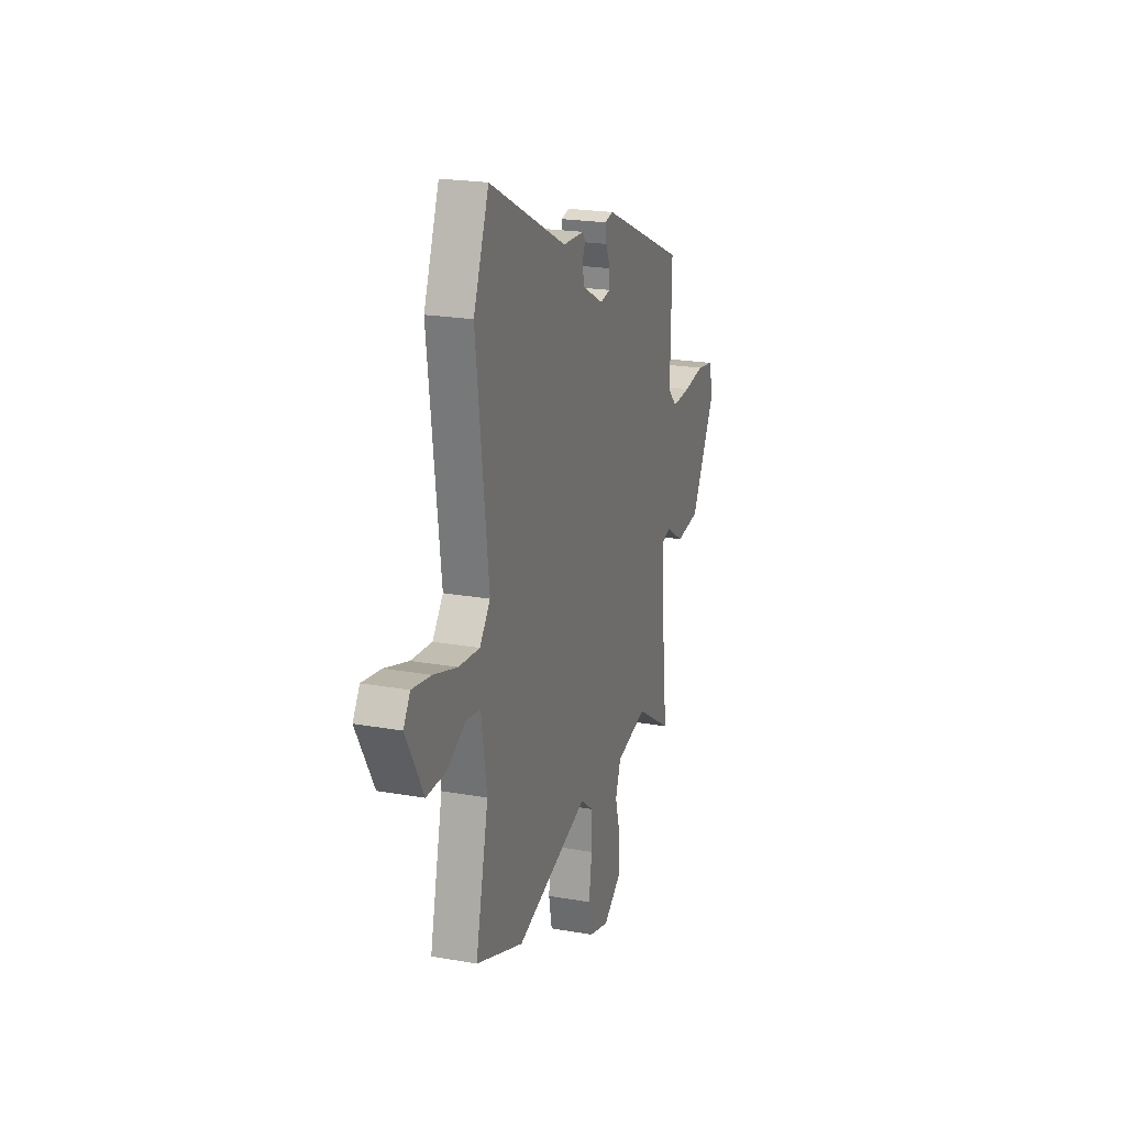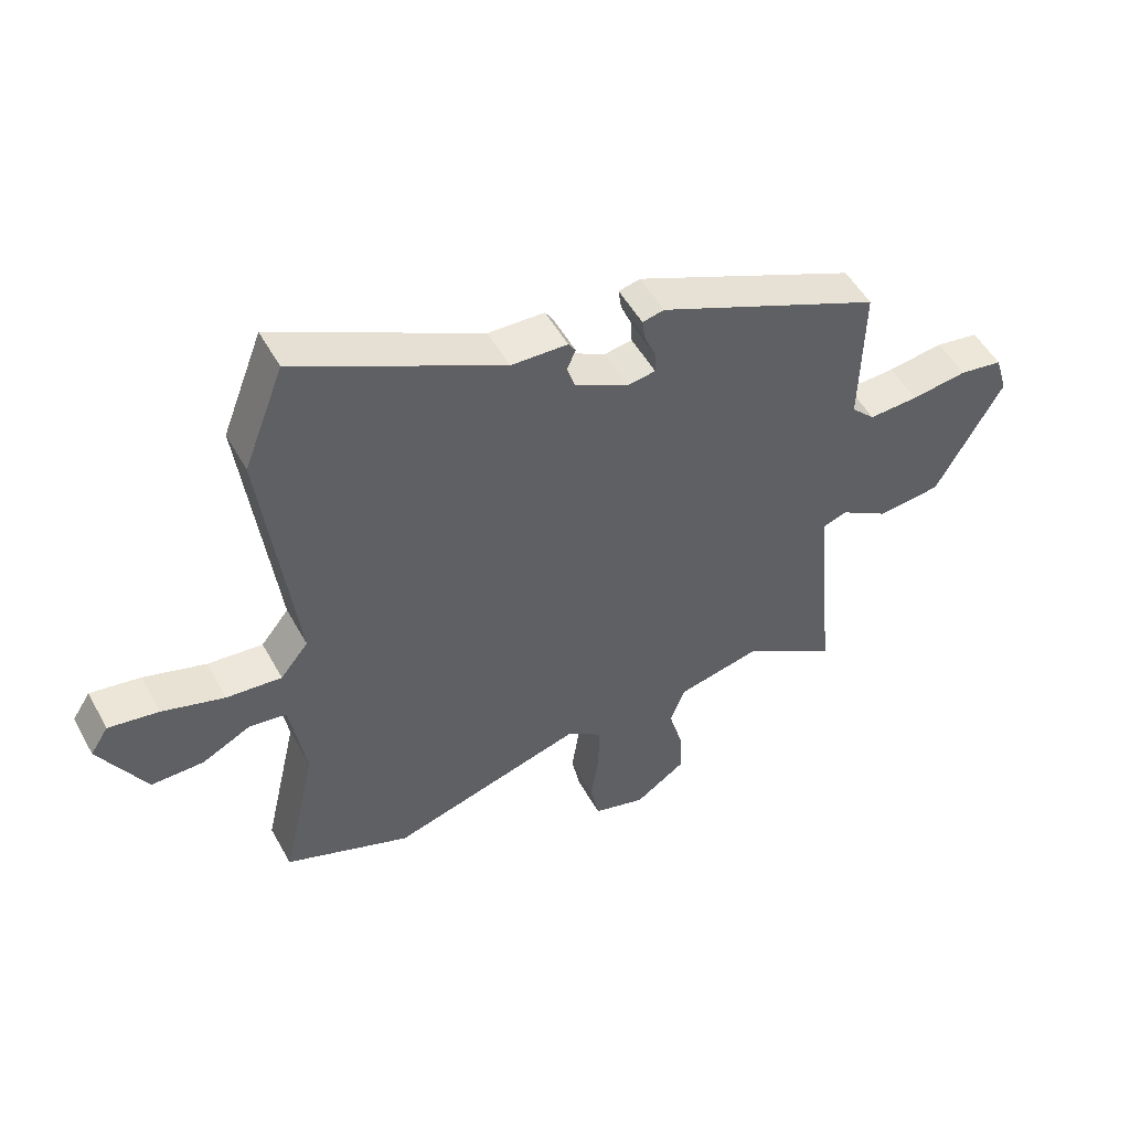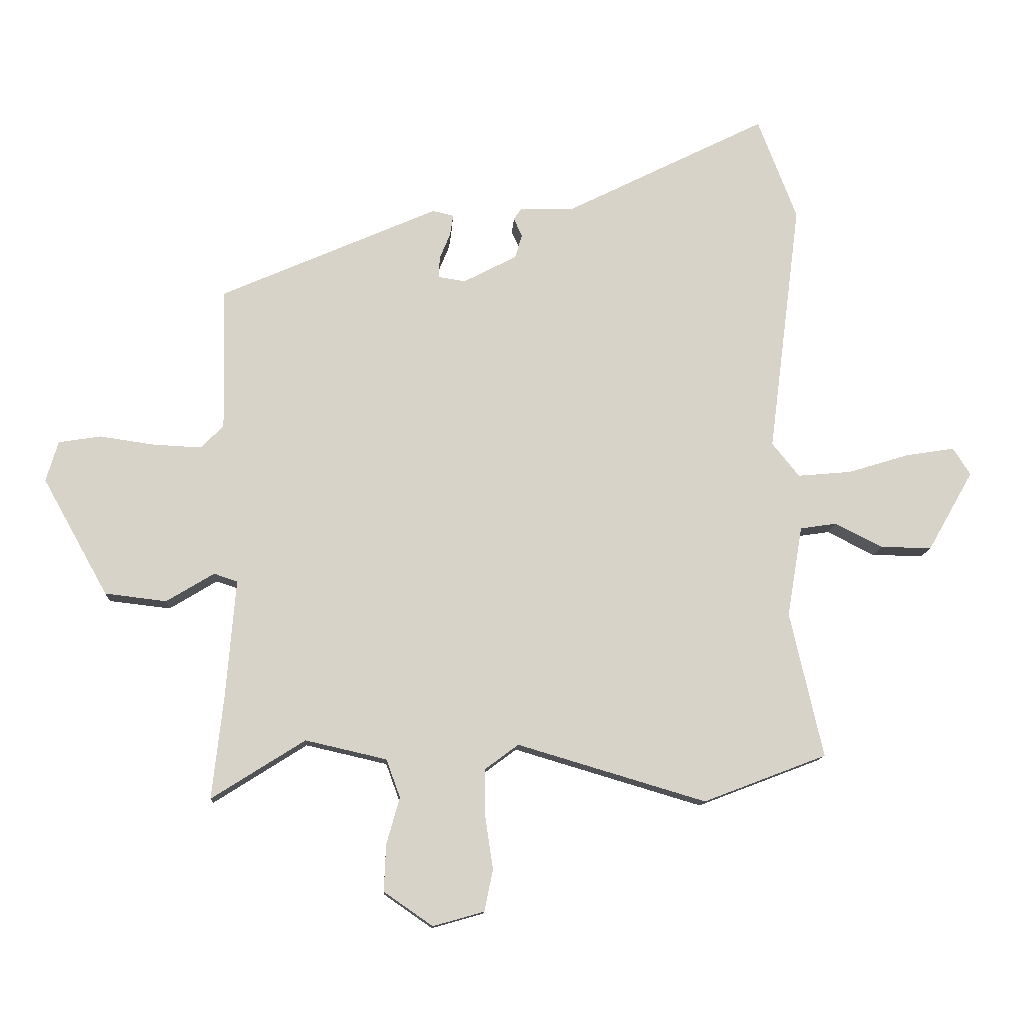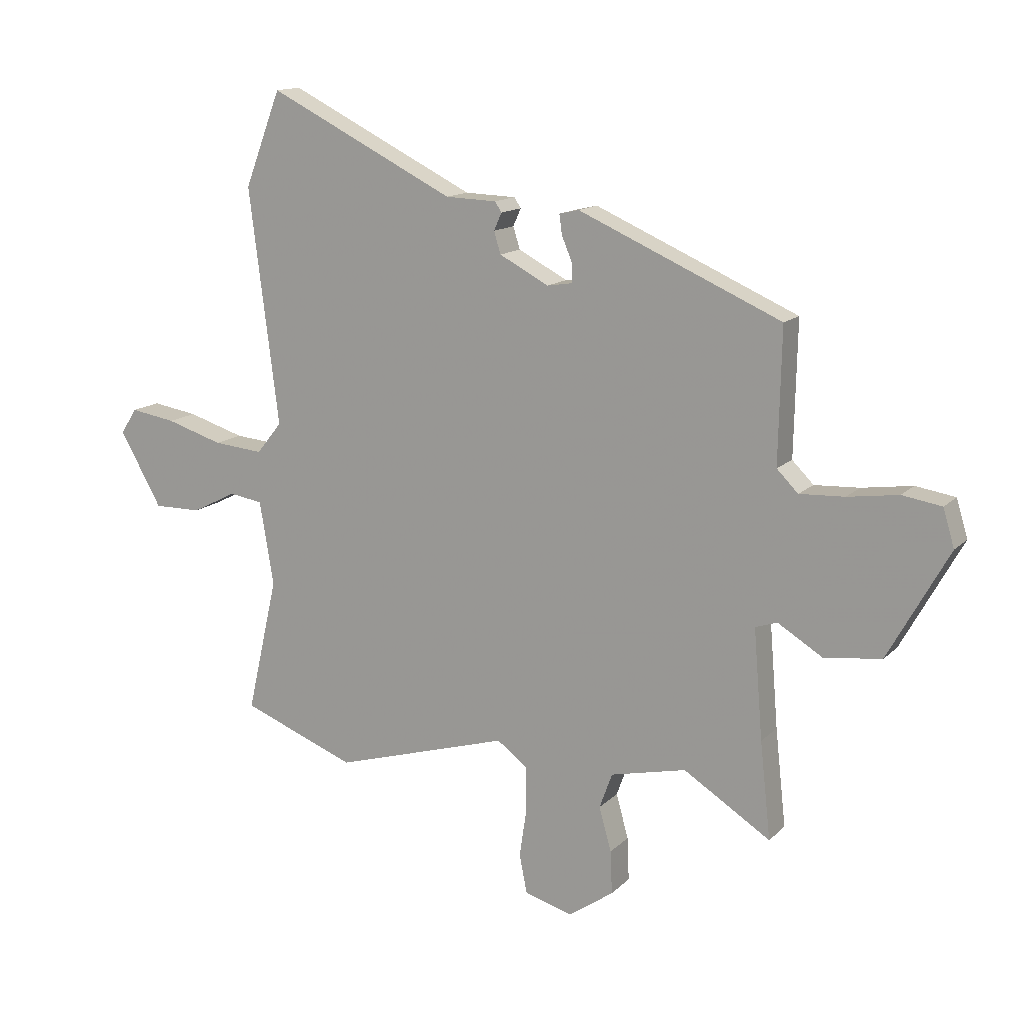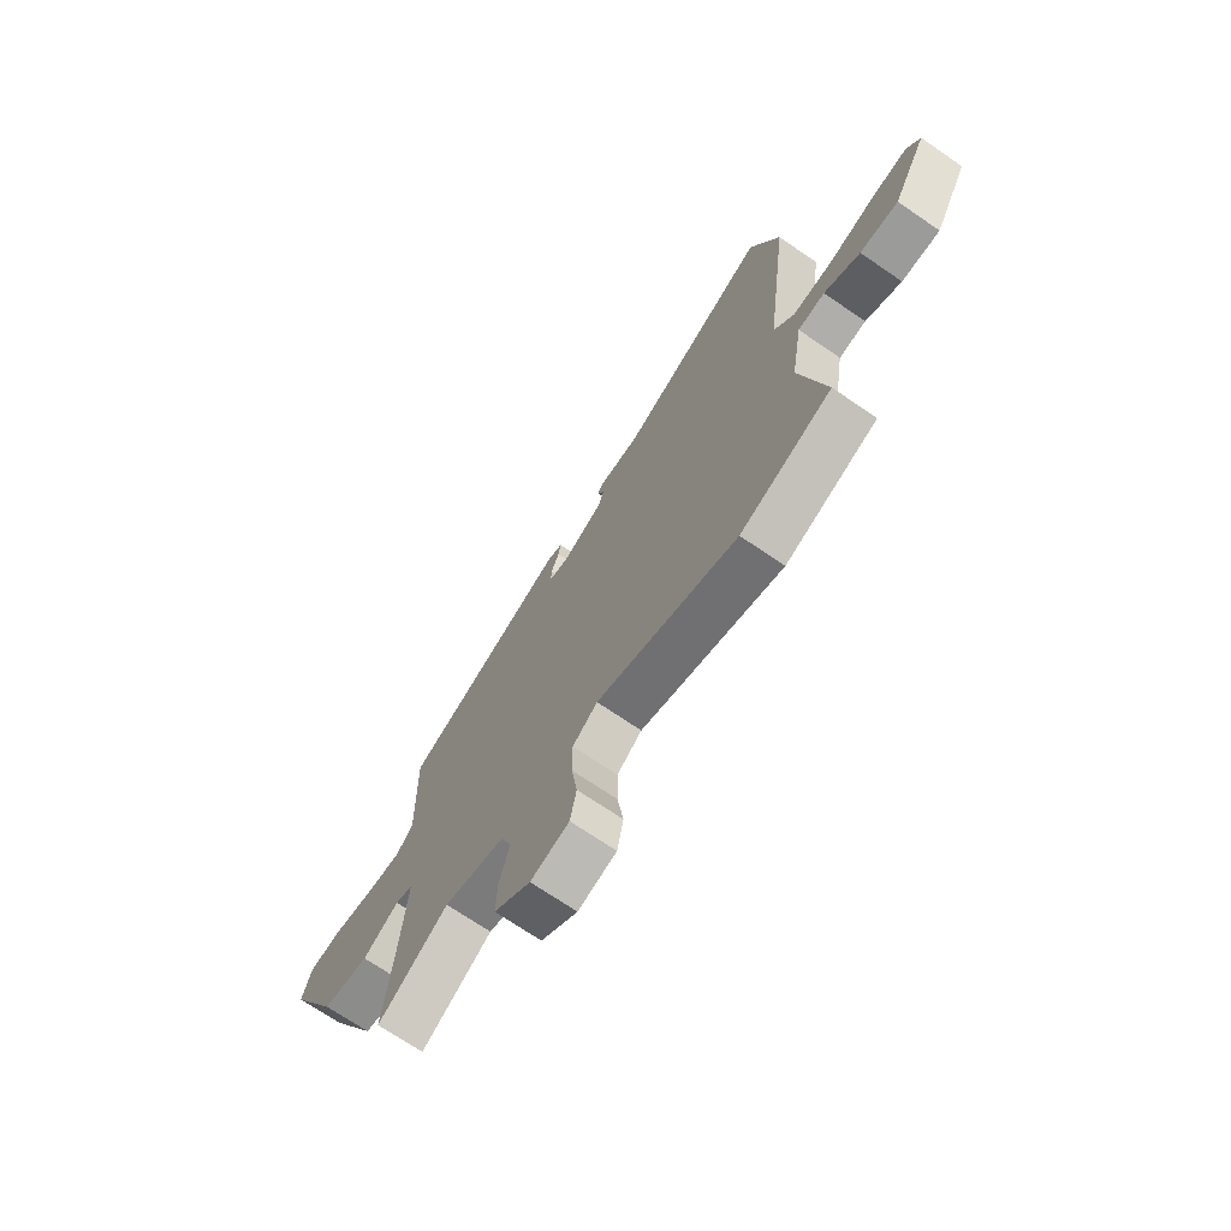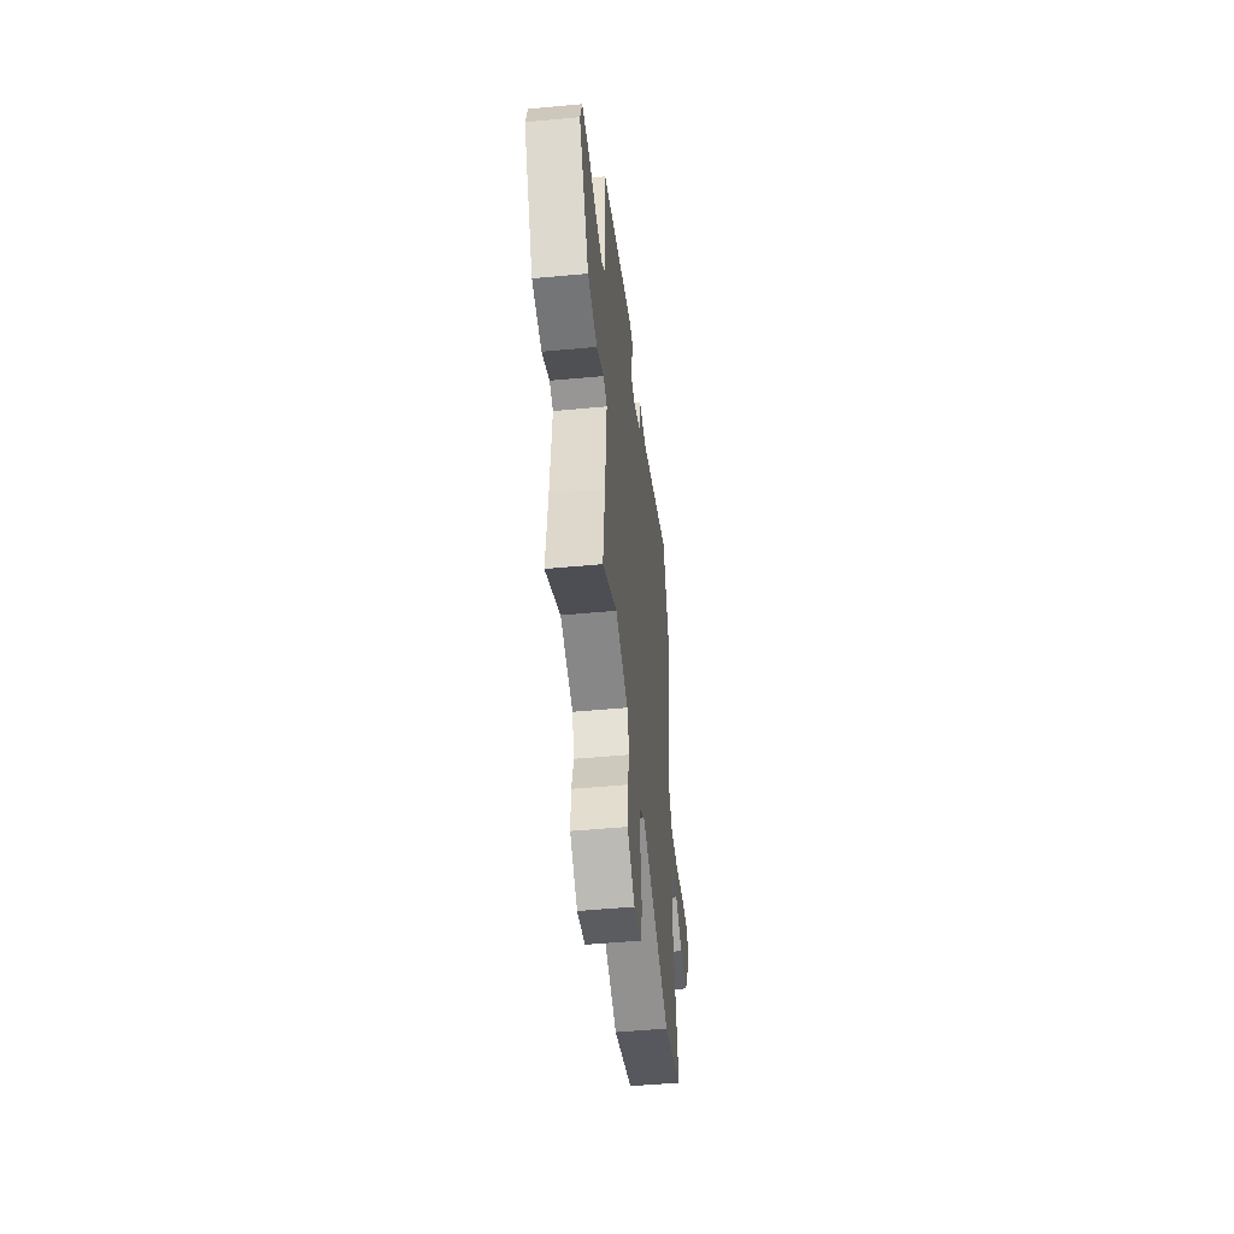
<metadata>
{"format":"obj","ext":"obj","renderer":"f3d","projection":"perspective","resolution":1024,"background":"white","views":[{"elev":21.4,"azim":-72.5,"up":"+Z"},{"elev":51.2,"azim":-28.2,"up":"+Z"},{"elev":-12.4,"azim":176.8,"up":"+Z"},{"elev":13.9,"azim":27.4,"up":"+Z"},{"elev":-70.2,"azim":-124.5,"up":"+Z"},{"elev":-49.9,"azim":95.9,"up":"+Z"}]}
</metadata>
<code>
v 0.493 0.07 -0.565
v 0.338 0.07 -0.467
v 0.203 0.07 -0.498
v 0.18 0.07 -0.561
v 0.202 0.07 -0.639
v 0.205 0.07 -0.716
v 0.124 0.07 -0.772
v 0.039 0.07 -0.748
v 0.025 0.07 -0.679
v 0.038 0.07 -0.592
v 0.038 0.07 -0.513
v -0.017 0.07 -0.472
v -0.33 0.07 -0.565
v -0.534 0.07 -0.487
v -0.479 0.07 -0.246
v -0.504 0.07 -0.096
v -0.564 0.07 -0.087
v -0.643 0.07 -0.127
v -0.728 0.07 -0.128
v -0.803 0.07 0.004
v -0.774 0.07 0.049
v -0.693 0.07 0.036
v -0.592 0.07 0.005
v -0.503 0.07 -0.003
v -0.458 0.07 0.053
v -0.511 0.07 0.472
v -0.446 0.07 0.641
v -0.113 0.07 0.475
v -0.022 0.07 0.472
v -0.01 0.07 0.454
v -0.024 0.07 0.423
v -0.012 0.07 0.384
v 0.076 0.07 0.338
v 0.121 0.07 0.345
v 0.12 0.07 0.38
v 0.102 0.07 0.423
v 0.097 0.07 0.458
v 0.132 0.07 0.466
v 0.493 0.07 0.308
v 0.488 0.07 0.071
v 0.526 0.07 0.033
v 0.606 0.07 0.037
v 0.696 0.07 0.05
v 0.766 0.07 0.039
v 0.786 0.07 -0.028
v 0.678 0.07 -0.222
v 0.576 0.07 -0.234
v 0.497 0.07 -0.186
v 0.458 0.07 -0.199
v 0.474 0.07 -0.393
v 0.493 0 -0.565
v 0.338 0 -0.467
v 0.203 0 -0.498
v 0.18 0 -0.561
v 0.202 0 -0.639
v 0.205 0 -0.716
v 0.124 0 -0.772
v 0.039 0 -0.748
v 0.025 0 -0.679
v 0.038 0 -0.592
v 0.038 0 -0.513
v -0.017 0 -0.472
v -0.33 0 -0.565
v -0.534 0 -0.487
v -0.479 0 -0.246
v -0.504 0 -0.096
v -0.564 0 -0.087
v -0.643 0 -0.127
v -0.728 0 -0.128
v -0.803 0 0.004
v -0.774 0 0.049
v -0.693 0 0.036
v -0.592 0 0.005
v -0.503 0 -0.003
v -0.458 0 0.053
v -0.511 0 0.472
v -0.446 0 0.641
v -0.113 0 0.475
v -0.022 0 0.472
v -0.01 0 0.454
v -0.024 0 0.423
v -0.012 0 0.384
v 0.076 0 0.338
v 0.121 0 0.345
v 0.12 0 0.38
v 0.102 0 0.423
v 0.097 0 0.458
v 0.132 0 0.466
v 0.493 0 0.308
v 0.488 0 0.071
v 0.526 0 0.033
v 0.606 0 0.037
v 0.696 0 0.05
v 0.766 0 0.039
v 0.786 0 -0.028
v 0.678 0 -0.222
v 0.576 0 -0.234
v 0.497 0 -0.186
v 0.458 0 -0.199
v 0.474 0 -0.393
f 46 47 48
f 45 46 48
f 44 45 48
f 43 44 48
f 42 43 48
f 41 42 48 49
f 40 41 49
f 39 40 49
f 38 39 49
f 37 38 49
f 36 37 49
f 35 36 49
f 34 35 49 50
f 28 29 30 31
f 28 31 32
f 27 28 32
f 26 27 32
f 25 26 32
f 24 25 32 33
f 21 22 23
f 20 21 23
f 19 20 23
f 18 19 23
f 17 18 23
f 16 17 23 24
f 33 34 50
f 24 33 50
f 16 24 50
f 15 16 50
f 8 9 10
f 7 8 10
f 6 7 10
f 5 6 10
f 4 5 10
f 3 4 10 11
f 2 3 11 12
f 50 1 2
f 15 50 2 12
f 12 13 14 15
f 98 97 96
f 98 96 95
f 98 95 94
f 98 94 93
f 98 93 92
f 99 98 92 91
f 99 91 90
f 99 90 89
f 99 89 88
f 99 88 87
f 99 87 86
f 99 86 85
f 100 99 85 84
f 81 80 79 78
f 82 81 78
f 82 78 77
f 82 77 76
f 82 76 75
f 83 82 75 74
f 73 72 71
f 73 71 70
f 73 70 69
f 73 69 68
f 73 68 67
f 74 73 67 66
f 100 84 83
f 100 83 74
f 100 74 66
f 100 66 65
f 60 59 58
f 60 58 57
f 60 57 56
f 60 56 55
f 60 55 54
f 61 60 54 53
f 62 61 53 52
f 52 51 100
f 62 52 100 65
f 65 64 63 62
f 1 51 52 2
f 2 52 53 3
f 3 53 54 4
f 4 54 55 5
f 5 55 56 6
f 6 56 57 7
f 7 57 58 8
f 8 58 59 9
f 9 59 60 10
f 10 60 61 11
f 11 61 62 12
f 12 62 63 13
f 13 63 64 14
f 14 64 65 15
f 15 65 66 16
f 16 66 67 17
f 17 67 68 18
f 18 68 69 19
f 19 69 70 20
f 20 70 71 21
f 21 71 72 22
f 22 72 73 23
f 23 73 74 24
f 24 74 75 25
f 25 75 76 26
f 26 76 77 27
f 27 77 78 28
f 28 78 79 29
f 29 79 80 30
f 30 80 81 31
f 31 81 82 32
f 32 82 83 33
f 33 83 84 34
f 34 84 85 35
f 35 85 86 36
f 36 86 87 37
f 37 87 88 38
f 38 88 89 39
f 39 89 90 40
f 40 90 91 41
f 41 91 92 42
f 42 92 93 43
f 43 93 94 44
f 44 94 95 45
f 45 95 96 46
f 46 96 97 47
f 47 97 98 48
f 48 98 99 49
f 49 99 100 50
f 50 100 51 1

</code>
